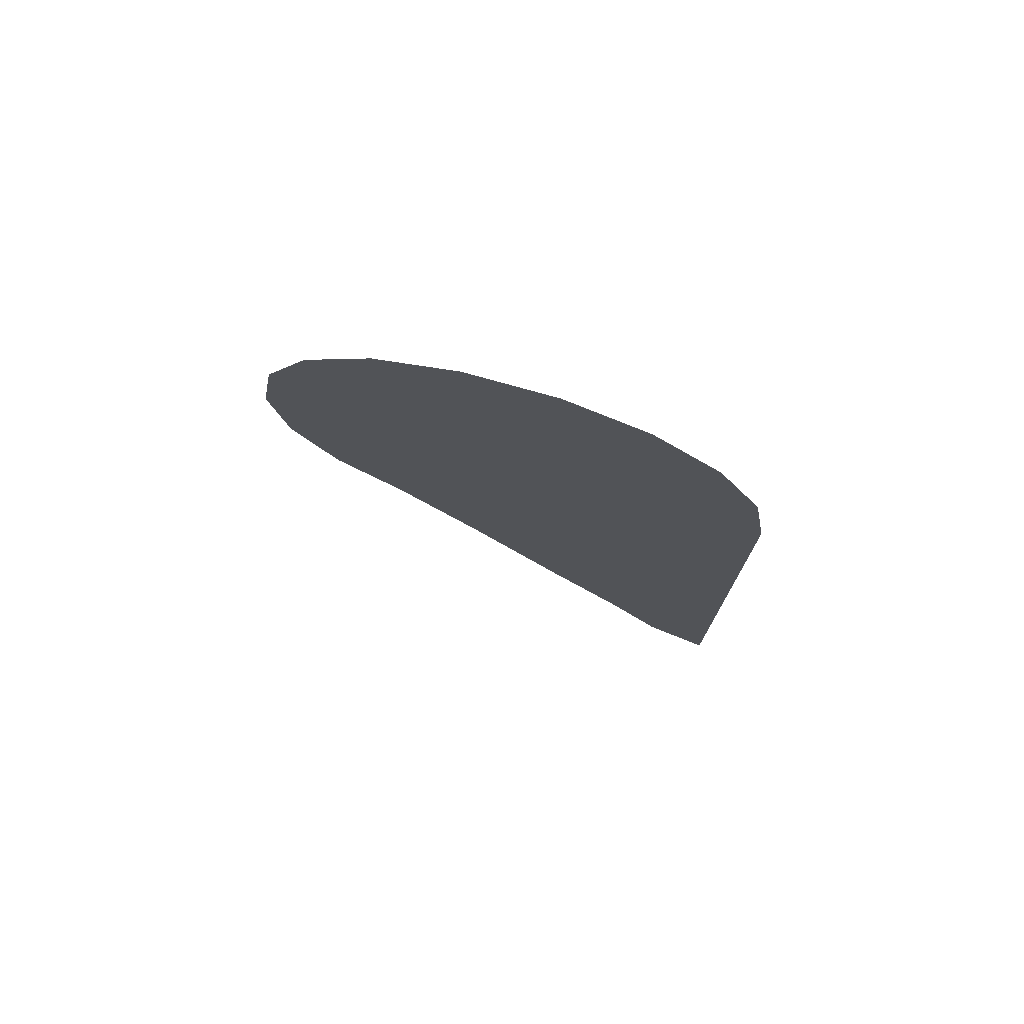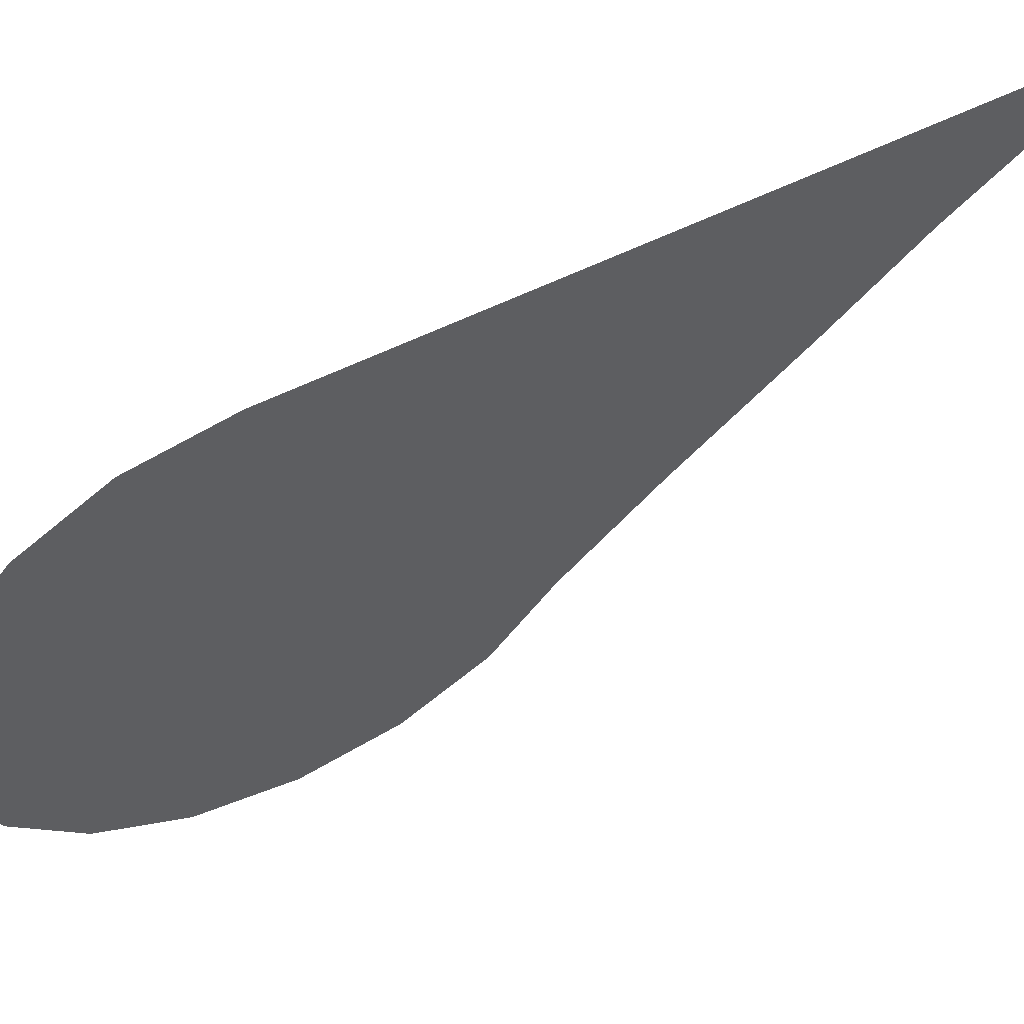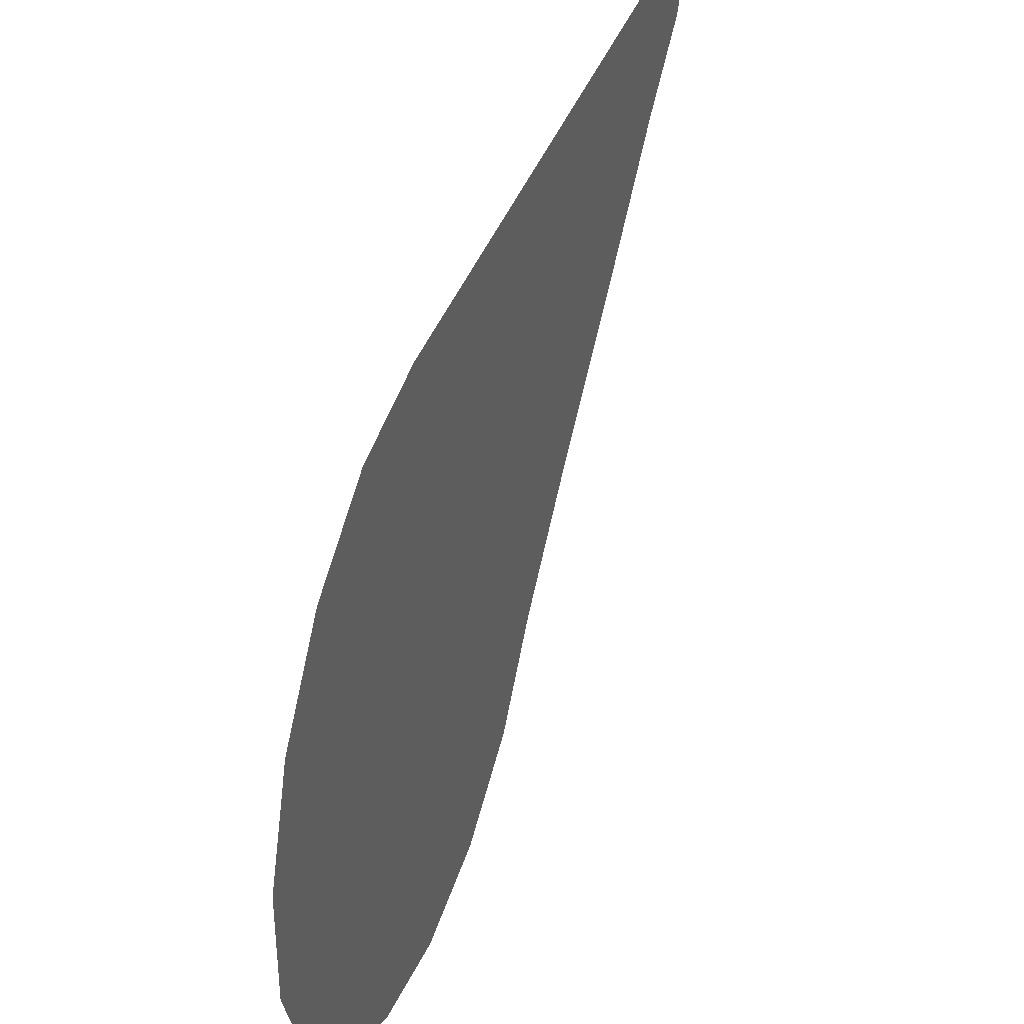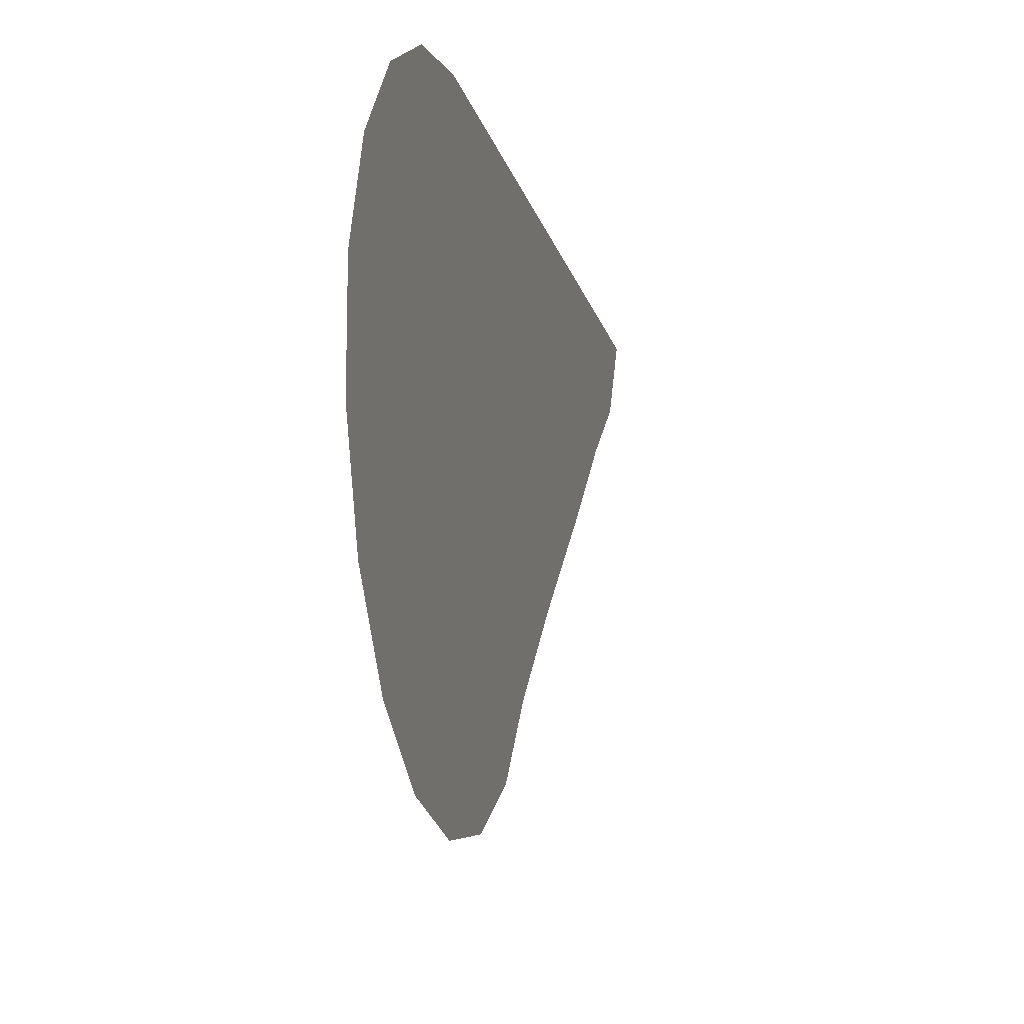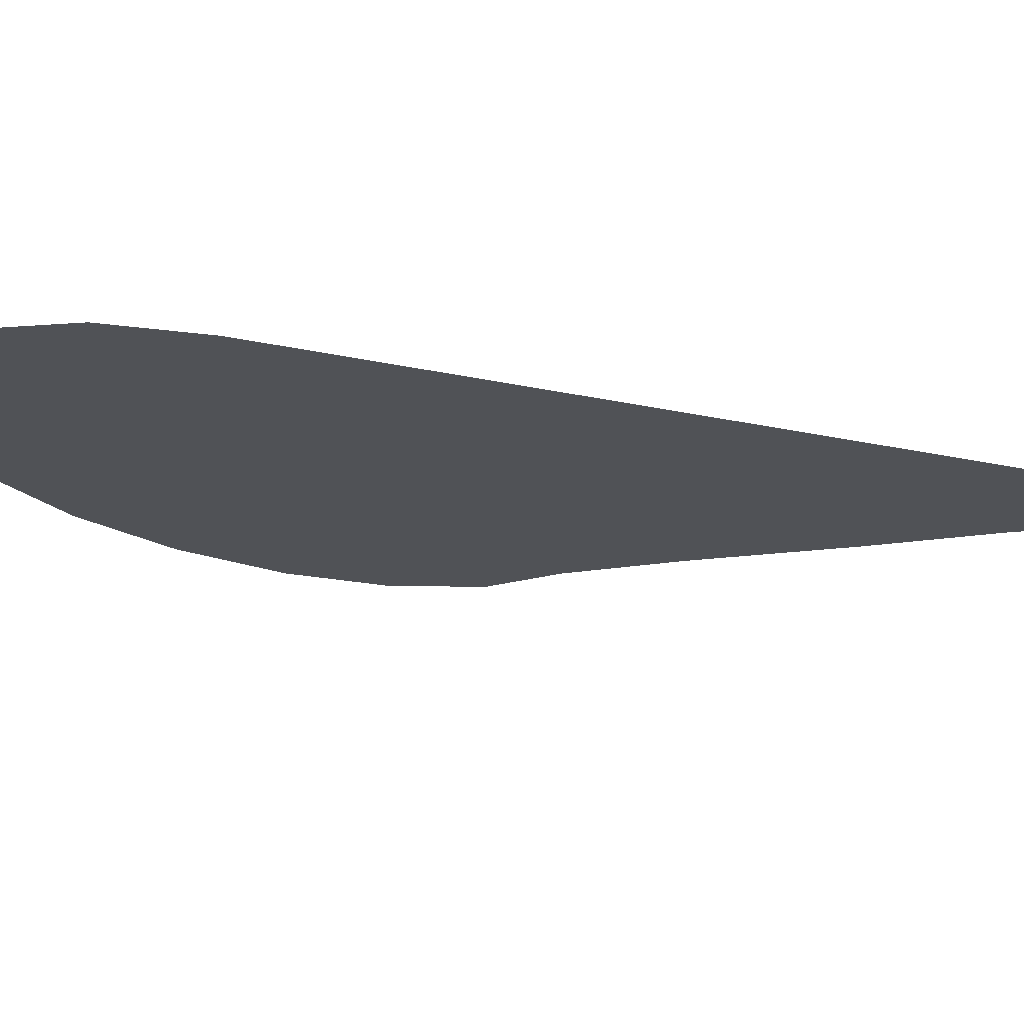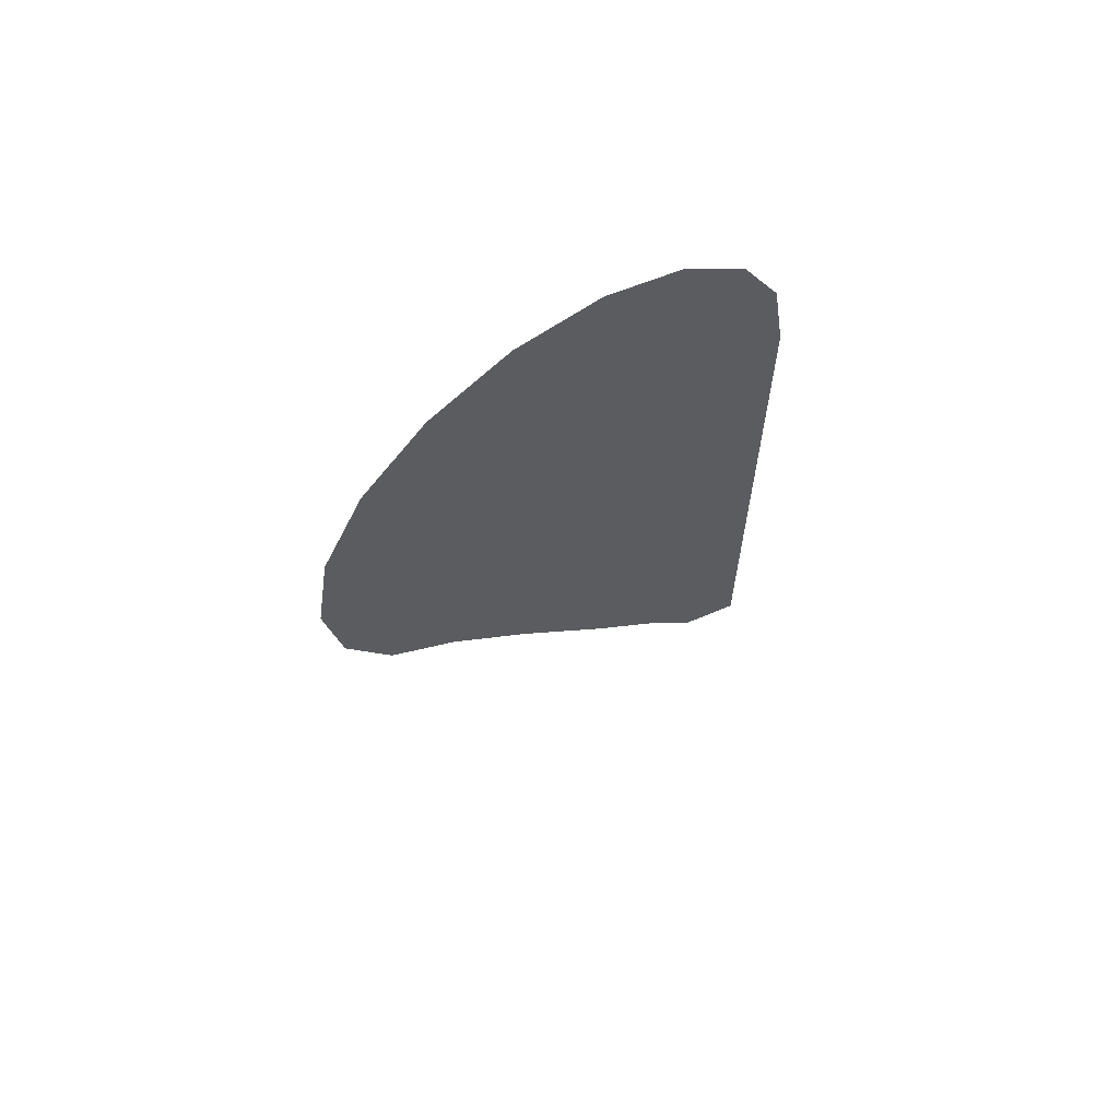
<metadata>
{"format":"obj","ext":"obj","renderer":"f3d","projection":"perspective","resolution":1024,"background":"white","views":[{"elev":75.6,"azim":-74.2,"up":"+Y"},{"elev":58.3,"azim":-116.9,"up":"+Z"},{"elev":38.6,"azim":-161.4,"up":"+Z"},{"elev":-14.3,"azim":-167.8,"up":"+Z"},{"elev":71.9,"azim":-79.9,"up":"+Z"},{"elev":64.3,"azim":-124.8,"up":"+Y"}]}
</metadata>
<code>
o Mesh_138_Mesh_138.001
v 0.007922 1.981 -5.131
v 0.007922 1.981 -5.113
v 0.007922 1.974 -5.11
v 0.007922 1.974 -5.134
v 0.007922 1.95 -5.115
v 0.007923 1.945 -5.11
v 0.007922 1.947 -5.113
v 0.007922 1.954 -5.119
v 0.007922 1.959 -5.124
v 0.007922 1.963 -5.128
v 0.007922 1.966 -5.131
v 0.007922 1.97 -5.133
v 0.007922 1.978 -5.133
v 0.007922 1.984 -5.116
v 0.007922 1.984 -5.128
v 0.007922 1.985 -5.124
v 0.007922 1.985 -5.12
v 0.007922 1.978 -5.11
f 1 2 3
f 1 3 4
f 5 6 7
f 6 5 3
f 3 8 9
f 8 3 5
f 10 3 9
f 11 3 10
f 4 3 11
f 4 11 12
f 1 4 13
f 14 1 15
f 14 15 16
f 14 16 17
f 2 1 14
f 3 2 18

</code>
